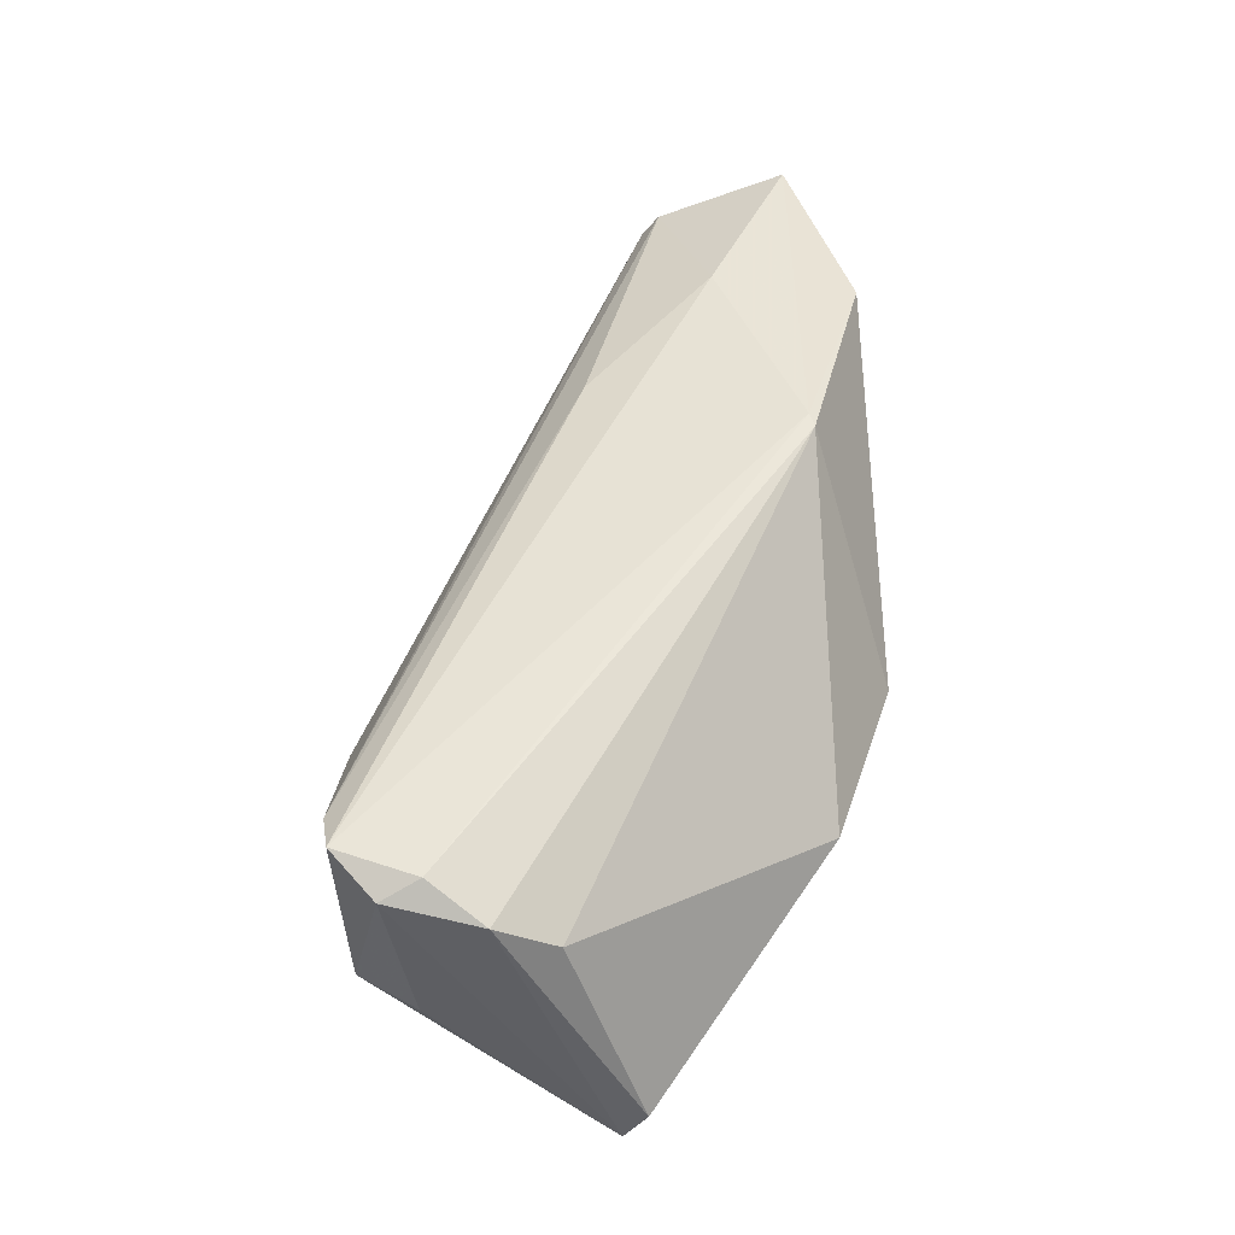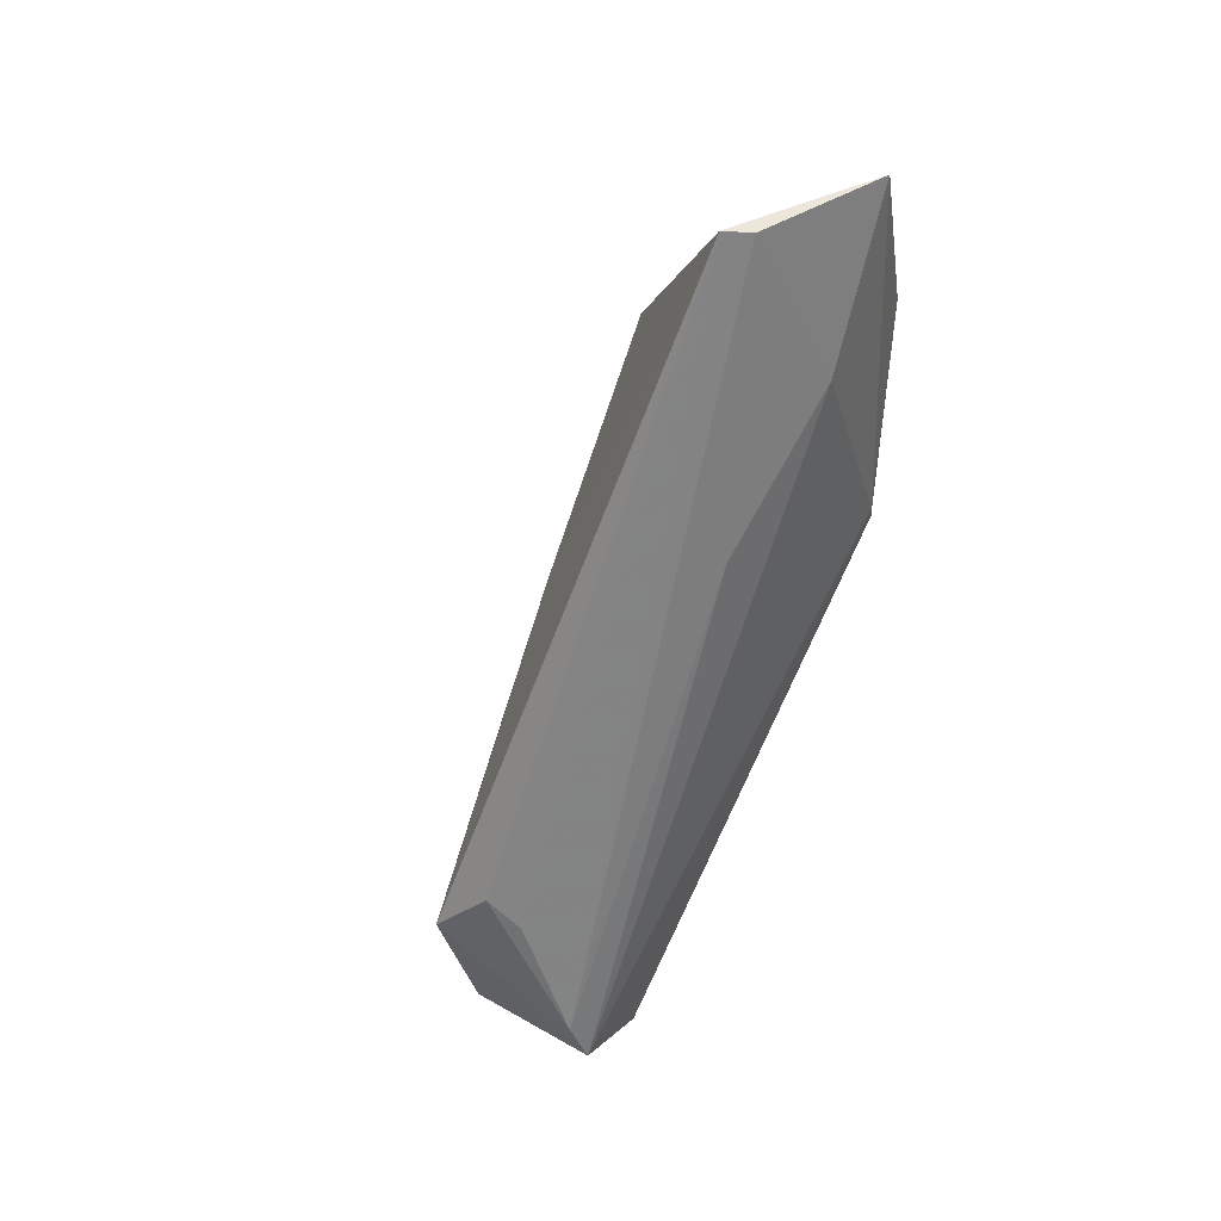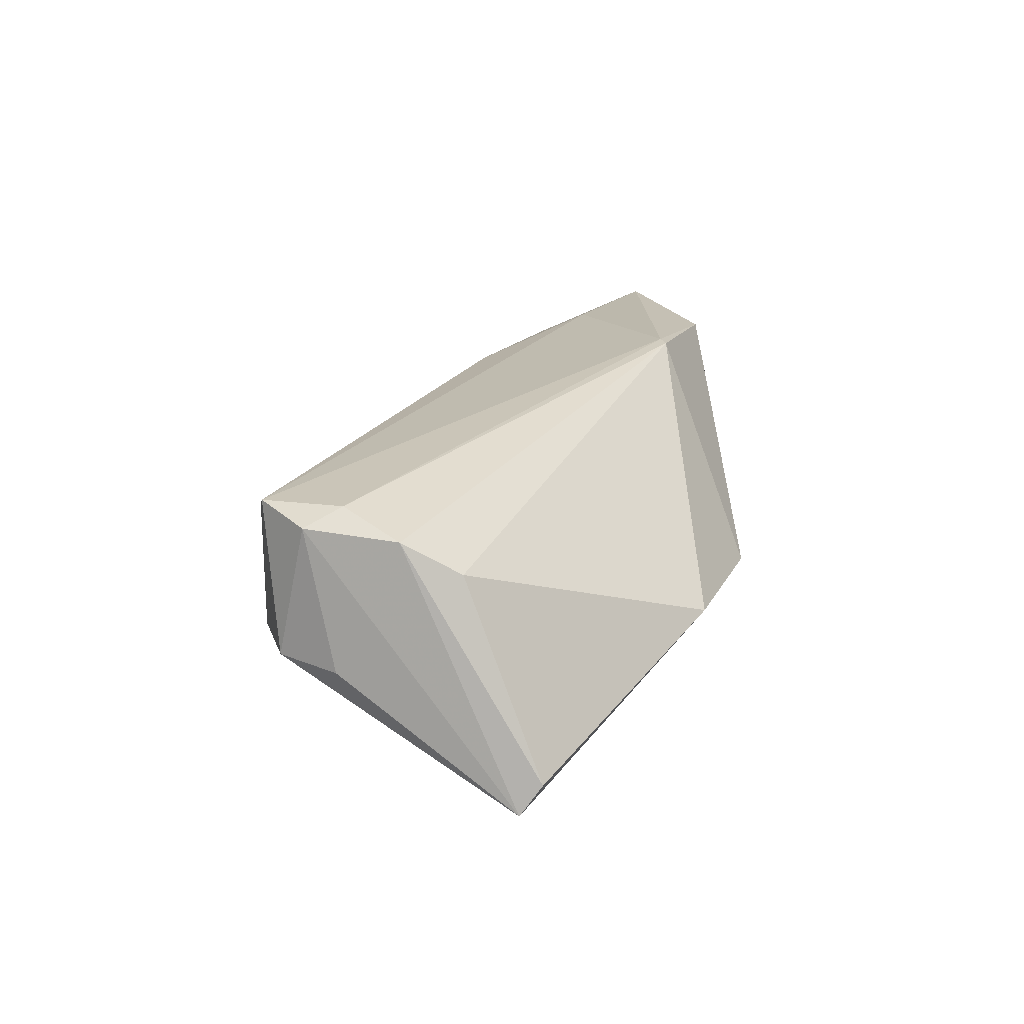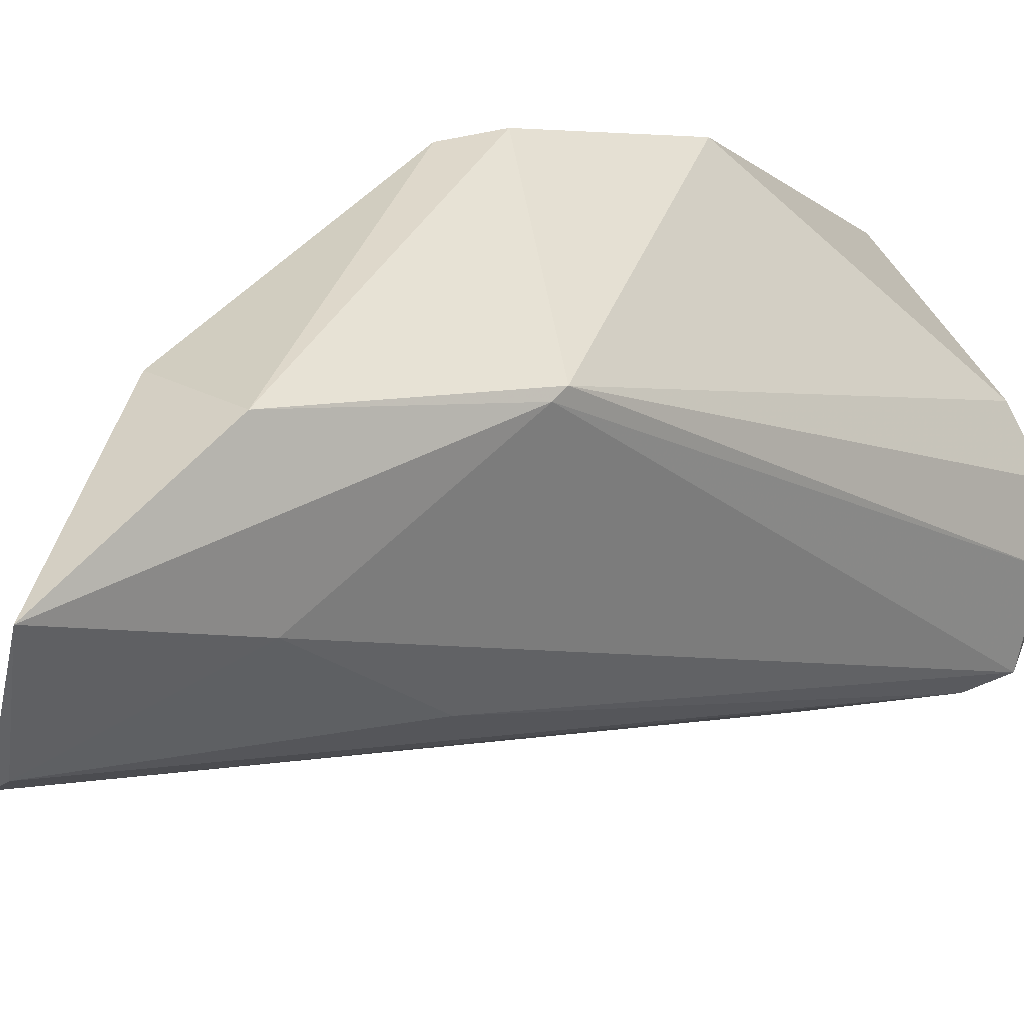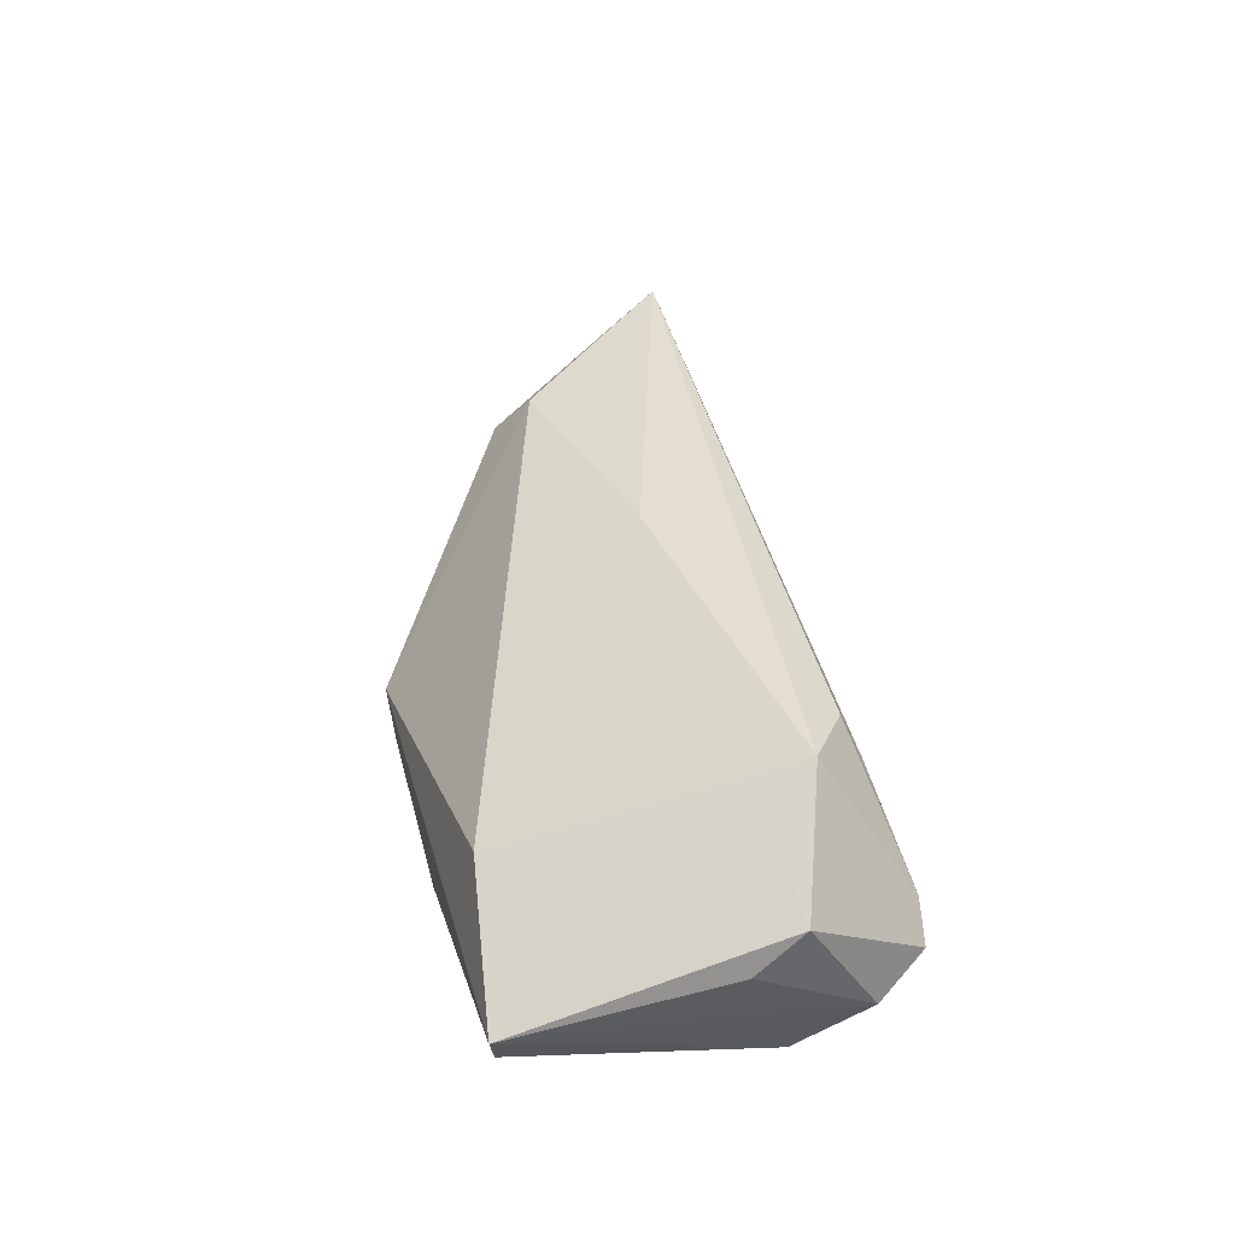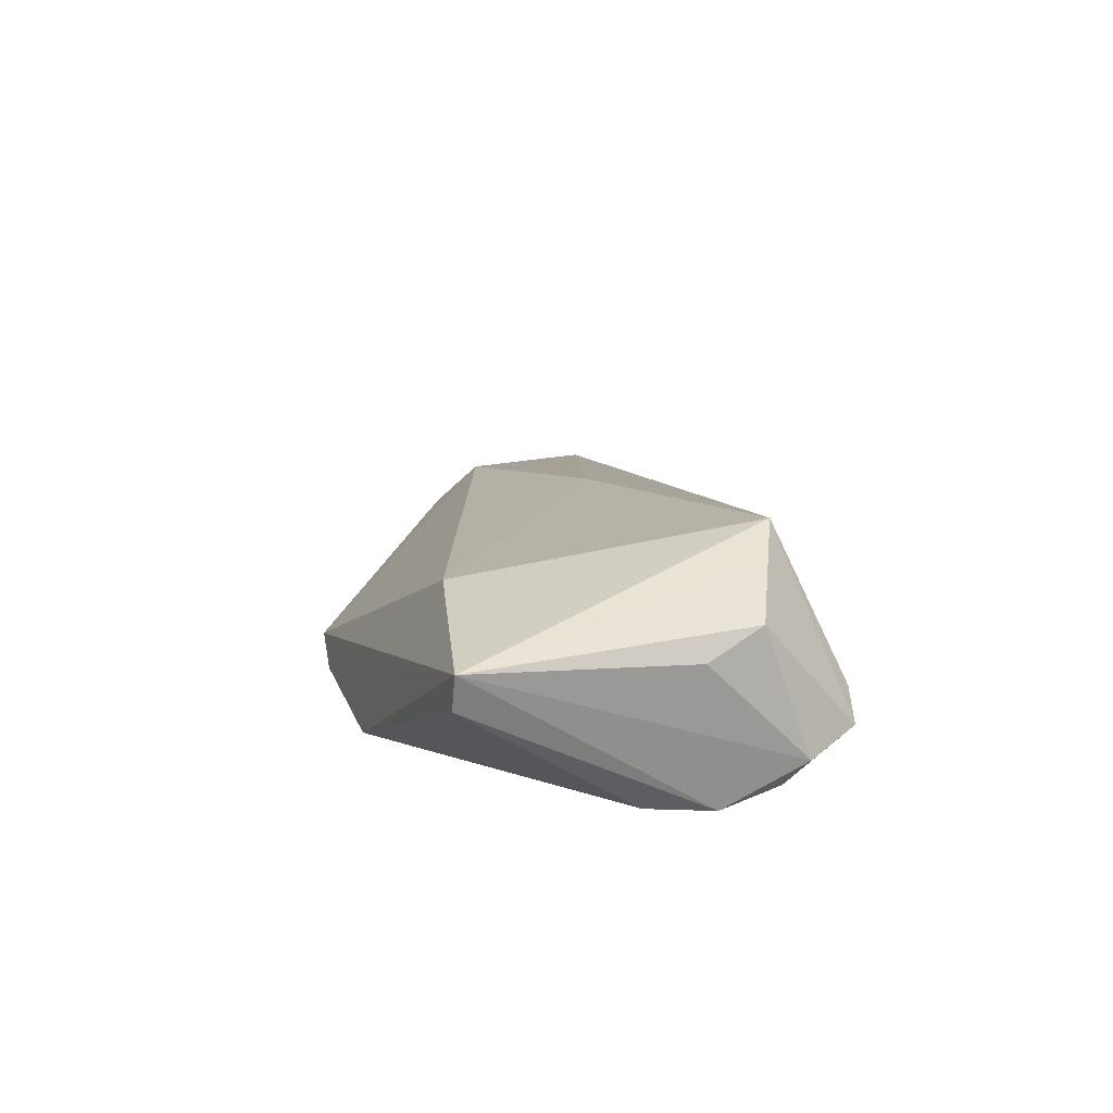
<metadata>
{"format":"obj","ext":"obj","renderer":"f3d","projection":"perspective","resolution":1024,"background":"white","views":[{"elev":-41.4,"azim":98.0,"up":"+Z"},{"elev":45.6,"azim":41.9,"up":"+Z"},{"elev":-72.4,"azim":98.9,"up":"+Z"},{"elev":33.7,"azim":51.2,"up":"+Y"},{"elev":-30.9,"azim":-40.5,"up":"+Z"},{"elev":-63.2,"azim":-50.0,"up":"+Z"}]}
</metadata>
<code>
v 0.0478 -0.0008585 0.2012
v 0.02574 -0.01675 0.1302
v 0.04951 -0.03177 0.1383
v 0.02777 -0.01474 0.1304
v 0.03013 0.003423 0.1652
v 0.0463 -0.02199 0.1335
v 0.03707 -0.03491 0.1468
v 0.03235 -0.0008485 0.1481
v 0.03713 -0.02825 0.134
v 0.0487 6.7e-05 0.1716
v 0.04354 -0.01255 0.2012
v 0.03143 0.003498 0.1613
v 0.04311 -0.01802 0.1339
v 0.04793 -0.02875 0.1349
v 0.03836 -0.03232 0.1362
v 0.04884 -0.006716 0.1886
v 0.04881 -0.02575 0.1359
v 0.04104 -0.03335 0.1517
v 0.03432 -0.003735 0.1877
v 0.04634 0.00394 0.1879
v 0.03621 -0.03201 0.1412
v 0.0489 -0.000289 0.1727
v 0.04835 -0.01634 0.1784
v 0.04837 -0.03248 0.1413
v 0.03795 0.002064 0.1881
v 0.02488 -0.01566 0.1433
v 0.04519 -0.01105 0.201
v 0.0437 -0.03253 0.1499
v 0.03391 -0.00869 0.1875
v 0.03542 -0.02005 0.1714
f 6 2 4
f 8 4 2
f 12 8 2
f 12 2 5
f 12 10 8
f 13 6 4
f 13 4 8
f 13 10 6
f 13 8 10
f 14 9 2
f 14 2 6
f 15 2 9
f 15 3 7
f 15 14 3
f 15 9 14
f 17 6 10
f 17 14 6
f 17 3 14
f 18 11 7
f 19 11 1
f 20 12 5
f 20 10 12
f 21 15 7
f 21 7 2
f 21 2 15
f 22 1 16
f 22 20 1
f 22 10 20
f 22 16 3
f 22 17 10
f 22 3 17
f 23 3 16
f 24 18 7
f 24 7 3
f 24 3 23
f 25 19 1
f 25 5 19
f 25 20 5
f 25 1 20
f 26 5 2
f 26 2 7
f 27 23 16
f 27 16 1
f 27 1 11
f 27 24 23
f 27 11 24
f 28 24 11
f 28 11 18
f 28 18 24
f 29 19 5
f 29 5 26
f 29 11 19
f 30 29 26
f 30 26 7
f 30 7 11
f 30 11 29

</code>
